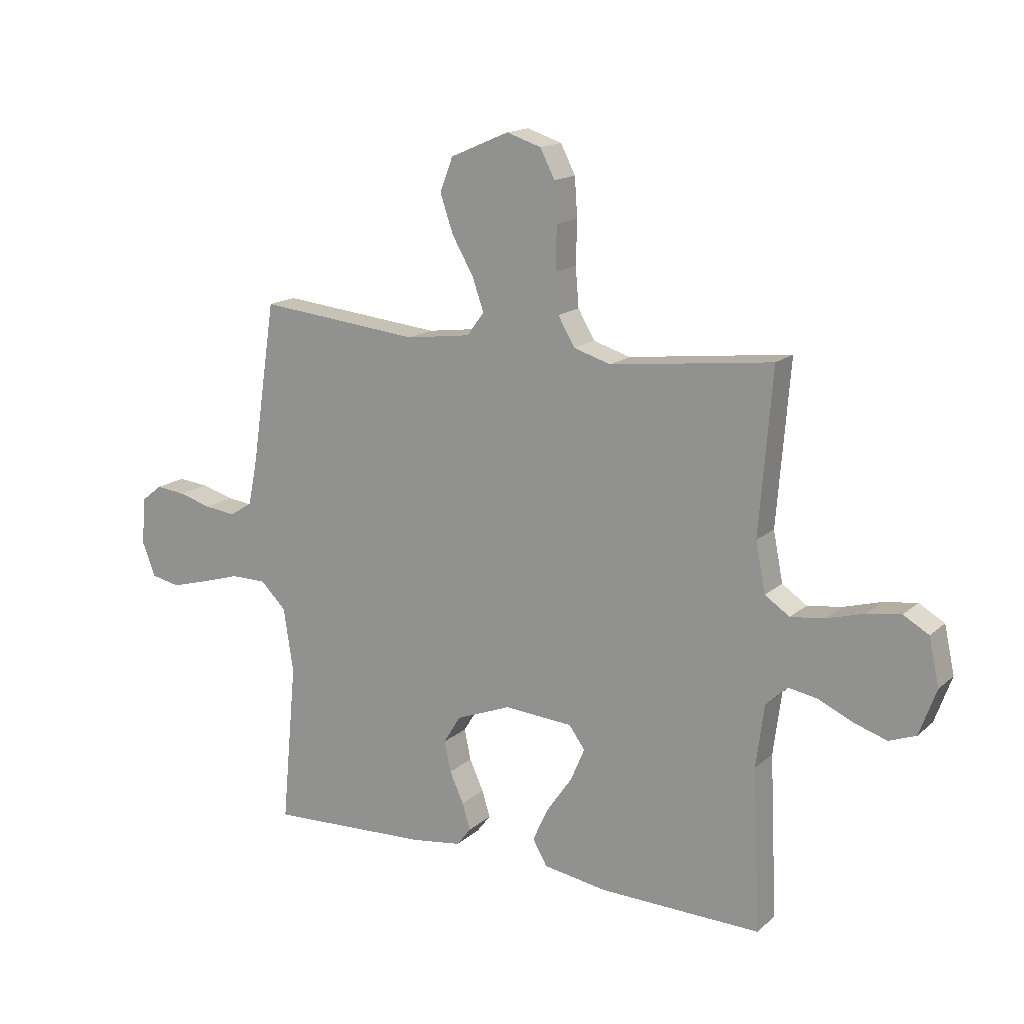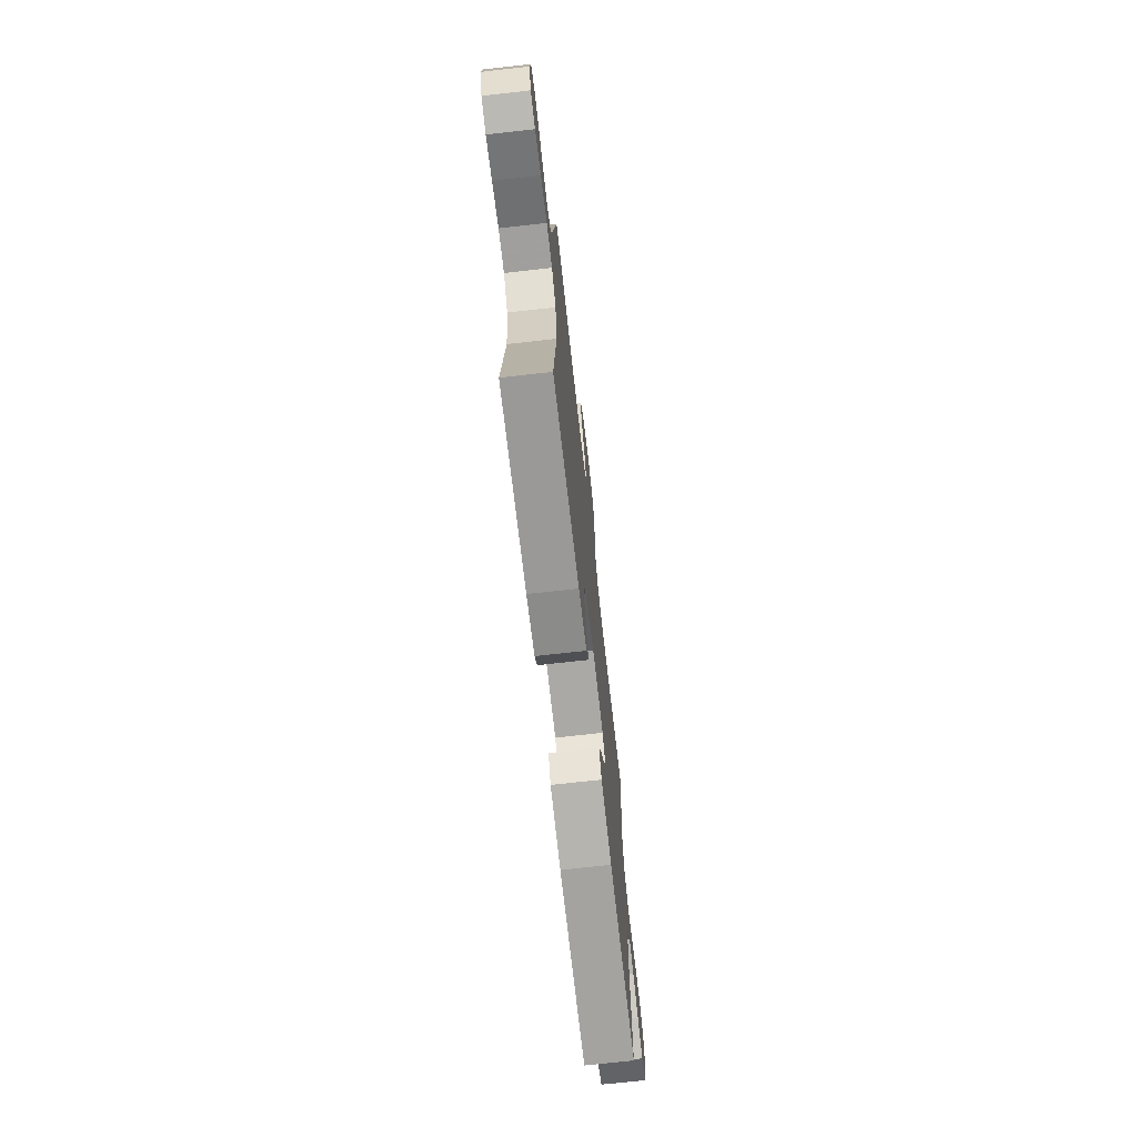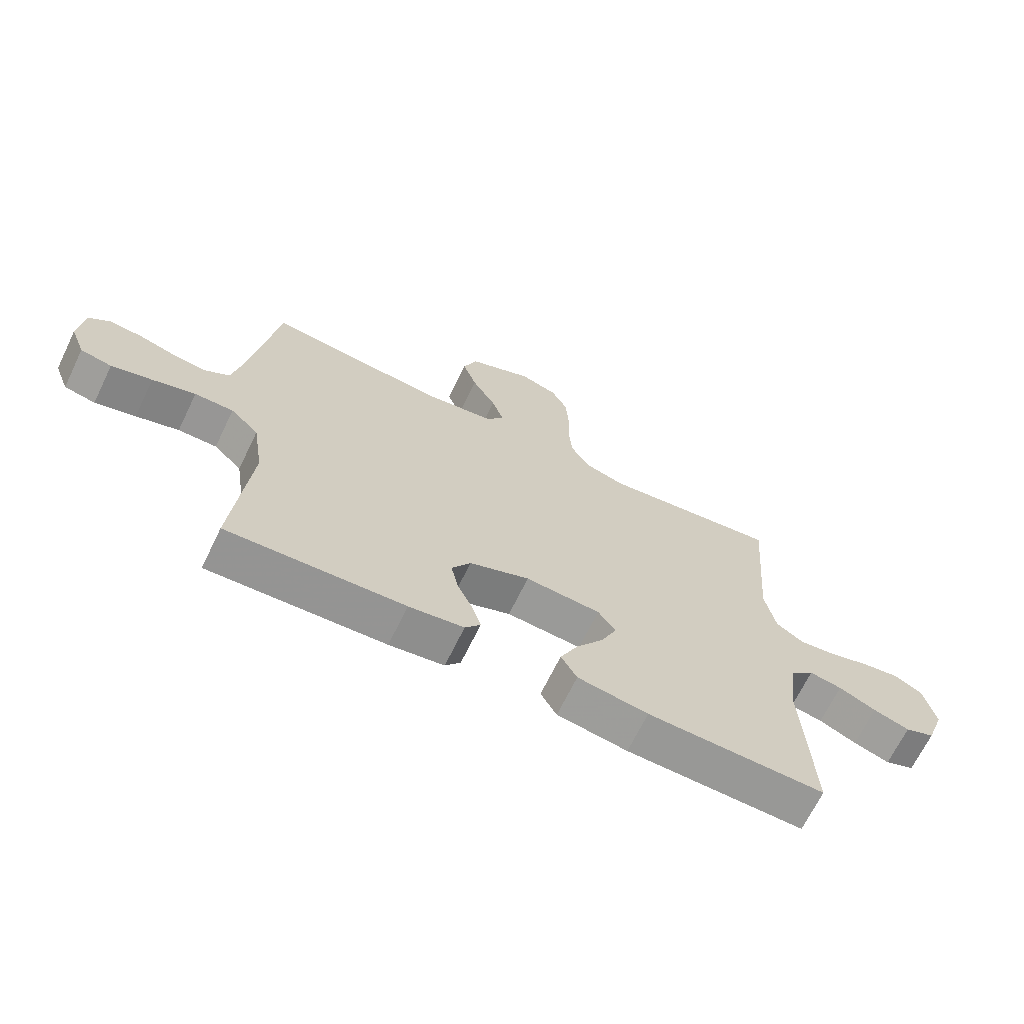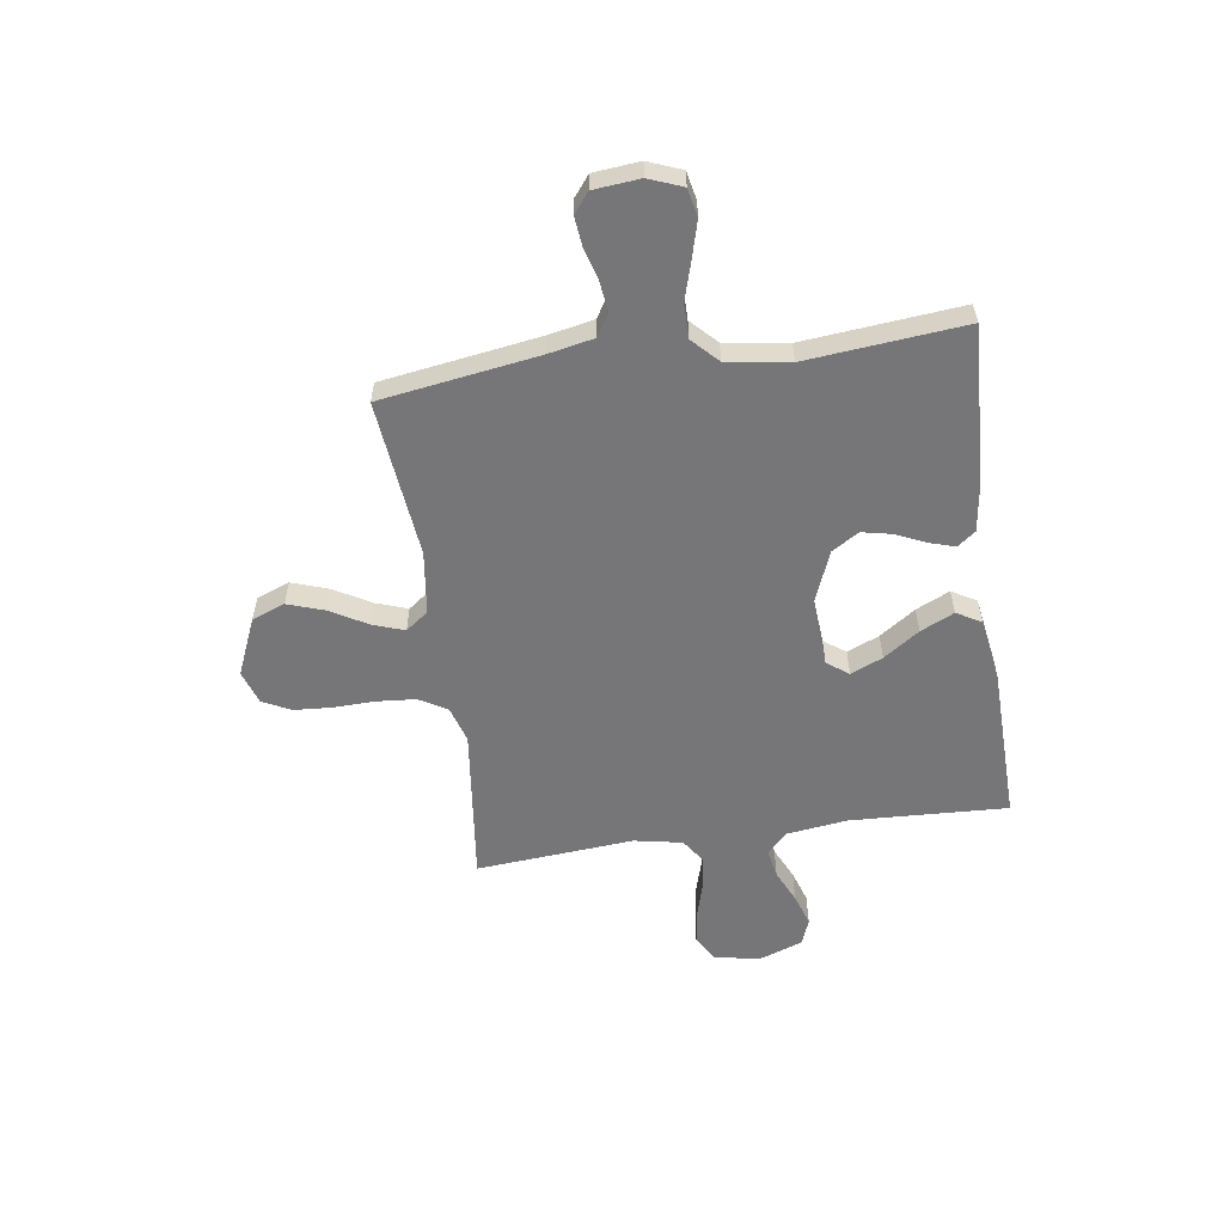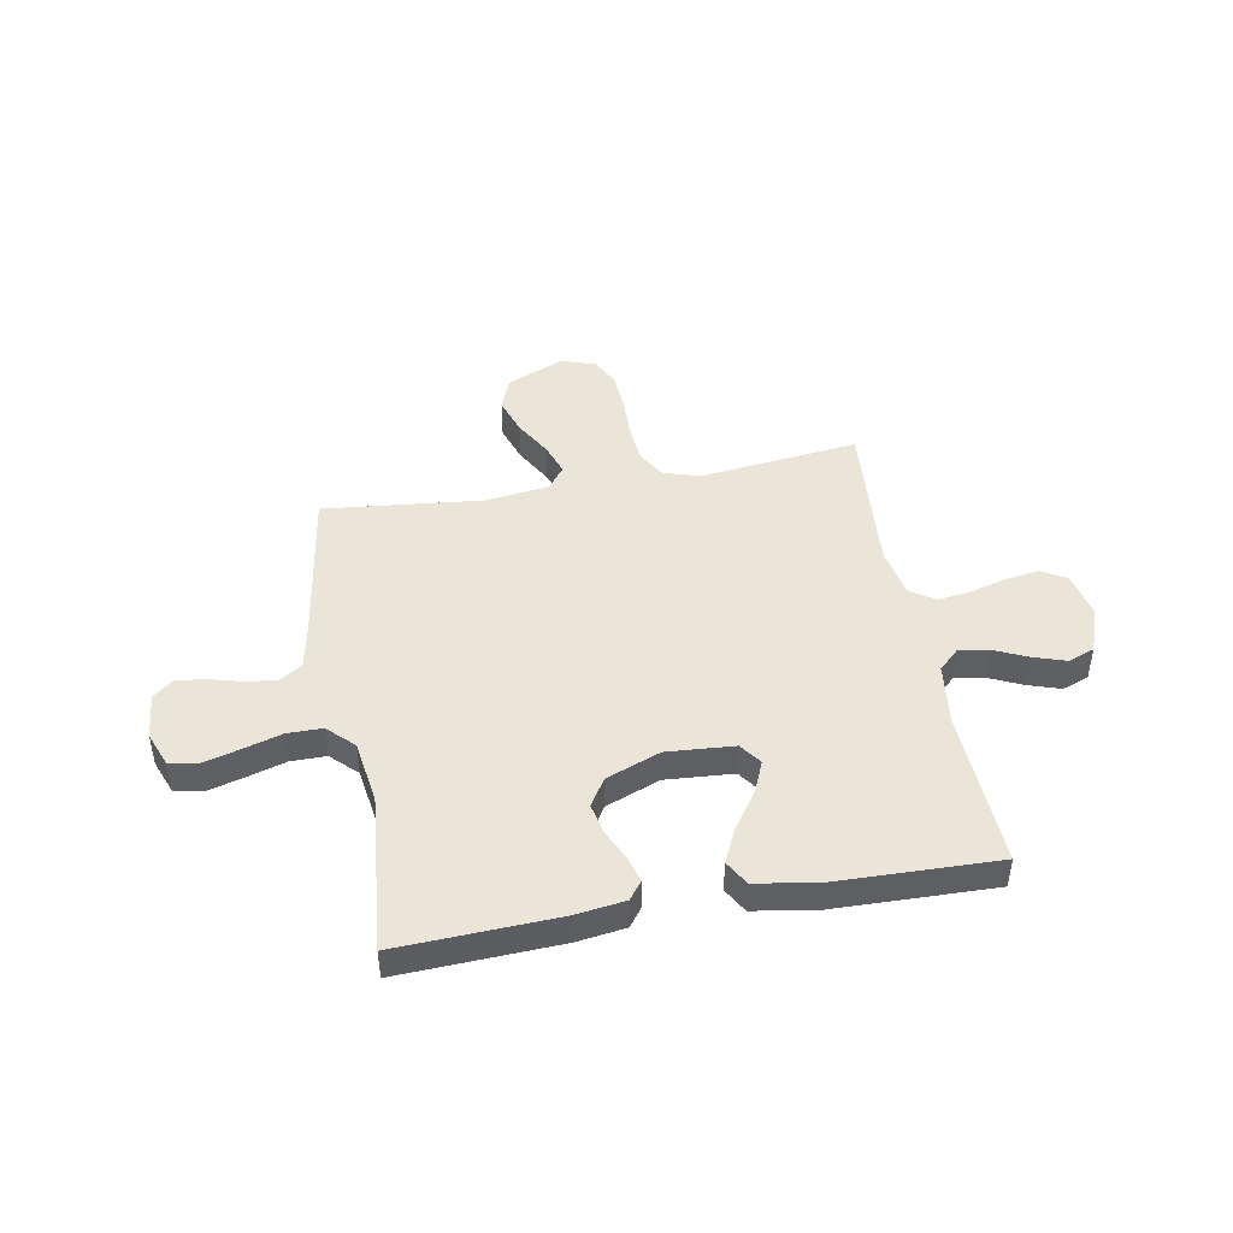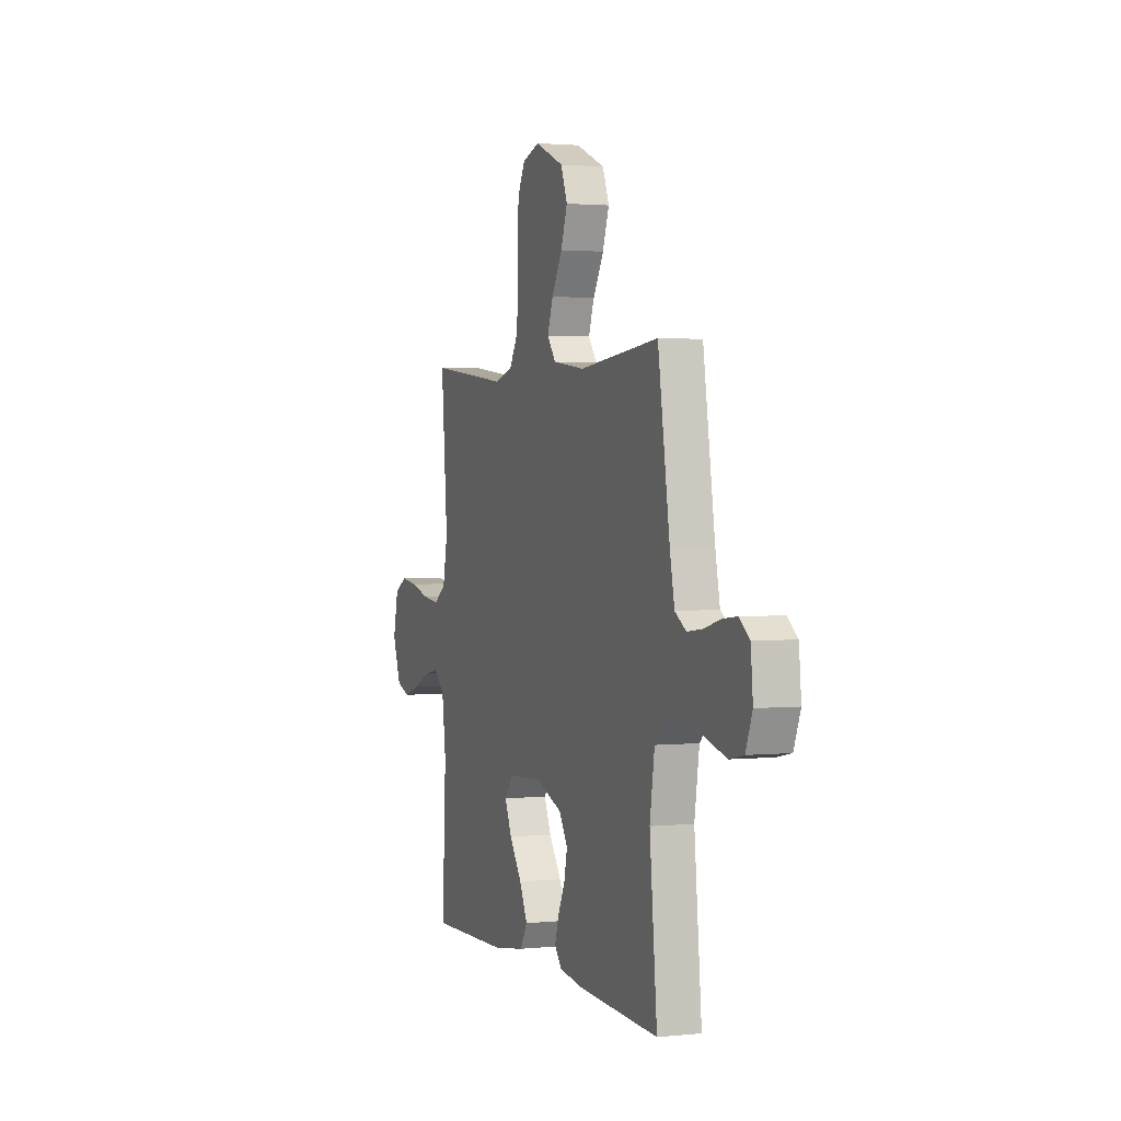
<metadata>
{"format":"obj","ext":"obj","renderer":"f3d","projection":"perspective","resolution":1024,"background":"white","views":[{"elev":15.7,"azim":-149.4,"up":"+Z"},{"elev":-71.5,"azim":96.4,"up":"+Z"},{"elev":-68.0,"azim":154.1,"up":"+Z"},{"elev":-56.9,"azim":98.3,"up":"+Y"},{"elev":45.5,"azim":169.8,"up":"+Y"},{"elev":1.8,"azim":69.5,"up":"+Z"}]}
</metadata>
<code>
v 0.5 0.07 -0.5
v 0.2 0.07 -0.486
v 0.107 0.07 -0.473
v 0.081 0.07 -0.439
v 0.096 0.07 -0.39
v 0.122 0.07 -0.333
v 0.134 0.07 -0.276
v 0.102 0.07 -0.224
v 0 0.07 -0.184
v -0.127 0.07 -0.193
v -0.157 0.07 -0.234
v -0.131 0.07 -0.295
v -0.084 0.07 -0.363
v -0.054 0.07 -0.427
v -0.081 0.07 -0.474
v -0.2 0.07 -0.493
v -0.5 0.07 -0.5
v -0.486 0.07 -0.2
v -0.501 0.07 -0.084
v -0.541 0.07 -0.046
v -0.596 0.07 -0.056
v -0.659 0.07 -0.085
v -0.72 0.07 -0.105
v -0.77 0.07 -0.086
v -0.801 0.07 0
v -0.782 0.07 0.087
v -0.735 0.07 0.114
v -0.672 0.07 0.105
v -0.603 0.07 0.085
v -0.54 0.07 0.077
v -0.494 0.07 0.108
v -0.476 0.07 0.2
v -0.5 0.07 0.5
v -0.2 0.07 0.464
v -0.131 0.07 0.485
v -0.1 0.07 0.538
v -0.094 0.07 0.611
v -0.096 0.07 0.691
v -0.091 0.07 0.764
v -0.064 0.07 0.817
v 0 0.07 0.838
v 0.109 0.07 0.791
v 0.133 0.07 0.728
v 0.109 0.07 0.658
v 0.069 0.07 0.588
v 0.048 0.07 0.528
v 0.08 0.07 0.485
v 0.2 0.07 0.469
v 0.5 0.07 0.5
v 0.545 0.07 0.2
v 0.562 0.07 0.115
v 0.604 0.07 0.088
v 0.662 0.07 0.095
v 0.723 0.07 0.112
v 0.778 0.07 0.118
v 0.816 0.07 0.088
v 0.824 0.07 0
v 0.799 0.07 -0.064
v 0.746 0.07 -0.075
v 0.677 0.07 -0.056
v 0.604 0.07 -0.034
v 0.538 0.07 -0.034
v 0.49 0.07 -0.081
v 0.472 0.07 -0.2
v 0.5 0 -0.5
v 0.2 0 -0.486
v 0.107 0 -0.473
v 0.081 0 -0.439
v 0.096 0 -0.39
v 0.122 0 -0.333
v 0.134 0 -0.276
v 0.102 0 -0.224
v 0 0 -0.184
v -0.127 0 -0.193
v -0.157 0 -0.234
v -0.131 0 -0.295
v -0.084 0 -0.363
v -0.054 0 -0.427
v -0.081 0 -0.474
v -0.2 0 -0.493
v -0.5 0 -0.5
v -0.486 0 -0.2
v -0.501 0 -0.084
v -0.541 0 -0.046
v -0.596 0 -0.056
v -0.659 0 -0.085
v -0.72 0 -0.105
v -0.77 0 -0.086
v -0.801 0 0
v -0.782 0 0.087
v -0.735 0 0.114
v -0.672 0 0.105
v -0.603 0 0.085
v -0.54 0 0.077
v -0.494 0 0.108
v -0.476 0 0.2
v -0.5 0 0.5
v -0.2 0 0.464
v -0.131 0 0.485
v -0.1 0 0.538
v -0.094 0 0.611
v -0.096 0 0.691
v -0.091 0 0.764
v -0.064 0 0.817
v 0 0 0.838
v 0.109 0 0.791
v 0.133 0 0.728
v 0.109 0 0.658
v 0.069 0 0.588
v 0.048 0 0.528
v 0.08 0 0.485
v 0.2 0 0.469
v 0.5 0 0.5
v 0.545 0 0.2
v 0.562 0 0.115
v 0.604 0 0.088
v 0.662 0 0.095
v 0.723 0 0.112
v 0.778 0 0.118
v 0.816 0 0.088
v 0.824 0 0
v 0.799 0 -0.064
v 0.746 0 -0.075
v 0.677 0 -0.056
v 0.604 0 -0.034
v 0.538 0 -0.034
v 0.49 0 -0.081
v 0.472 0 -0.2
f 58 59 60 61
f 56 57 58 61
f 56 61 62
f 53 54 55 56
f 52 53 56 62
f 51 52 62 63
f 48 49 50
f 47 48 50 51
f 42 43 44 45
f 42 45 46
f 41 42 46
f 40 41 46
f 37 38 39 40
f 36 37 40 46
f 35 36 46 47
f 32 33 34
f 31 32 34 35
f 26 27 28 29
f 26 29 30
f 25 26 30
f 24 25 30
f 21 22 23 24
f 20 21 24 30
f 19 20 30 31
f 15 16 17 18
f 12 13 14 15
f 11 12 15 18
f 10 11 18 19
f 3 4 5 6
f 3 6 7
f 64 1 2 3
f 63 64 3 7
f 9 10 19 31
f 8 9 31 35
f 35 47 51 63
f 7 8 35 63
f 125 124 123 122
f 125 122 121 120
f 126 125 120
f 120 119 118 117
f 126 120 117 116
f 127 126 116 115
f 114 113 112
f 115 114 112 111
f 109 108 107 106
f 110 109 106
f 110 106 105
f 110 105 104
f 104 103 102 101
f 110 104 101 100
f 111 110 100 99
f 98 97 96
f 99 98 96 95
f 93 92 91 90
f 94 93 90
f 94 90 89
f 94 89 88
f 88 87 86 85
f 94 88 85 84
f 95 94 84 83
f 82 81 80 79
f 79 78 77 76
f 82 79 76 75
f 83 82 75 74
f 70 69 68 67
f 71 70 67
f 67 66 65 128
f 71 67 128 127
f 95 83 74 73
f 99 95 73 72
f 127 115 111 99
f 127 99 72 71
f 1 65 66 2
f 2 66 67 3
f 3 67 68 4
f 4 68 69 5
f 5 69 70 6
f 6 70 71 7
f 7 71 72 8
f 8 72 73 9
f 9 73 74 10
f 10 74 75 11
f 11 75 76 12
f 12 76 77 13
f 13 77 78 14
f 14 78 79 15
f 15 79 80 16
f 16 80 81 17
f 17 81 82 18
f 18 82 83 19
f 19 83 84 20
f 20 84 85 21
f 21 85 86 22
f 22 86 87 23
f 23 87 88 24
f 24 88 89 25
f 25 89 90 26
f 26 90 91 27
f 27 91 92 28
f 28 92 93 29
f 29 93 94 30
f 30 94 95 31
f 31 95 96 32
f 32 96 97 33
f 33 97 98 34
f 34 98 99 35
f 35 99 100 36
f 36 100 101 37
f 37 101 102 38
f 38 102 103 39
f 39 103 104 40
f 40 104 105 41
f 41 105 106 42
f 42 106 107 43
f 43 107 108 44
f 44 108 109 45
f 45 109 110 46
f 46 110 111 47
f 47 111 112 48
f 48 112 113 49
f 49 113 114 50
f 50 114 115 51
f 51 115 116 52
f 52 116 117 53
f 53 117 118 54
f 54 118 119 55
f 55 119 120 56
f 56 120 121 57
f 57 121 122 58
f 58 122 123 59
f 59 123 124 60
f 60 124 125 61
f 61 125 126 62
f 62 126 127 63
f 63 127 128 64
f 64 128 65 1

</code>
